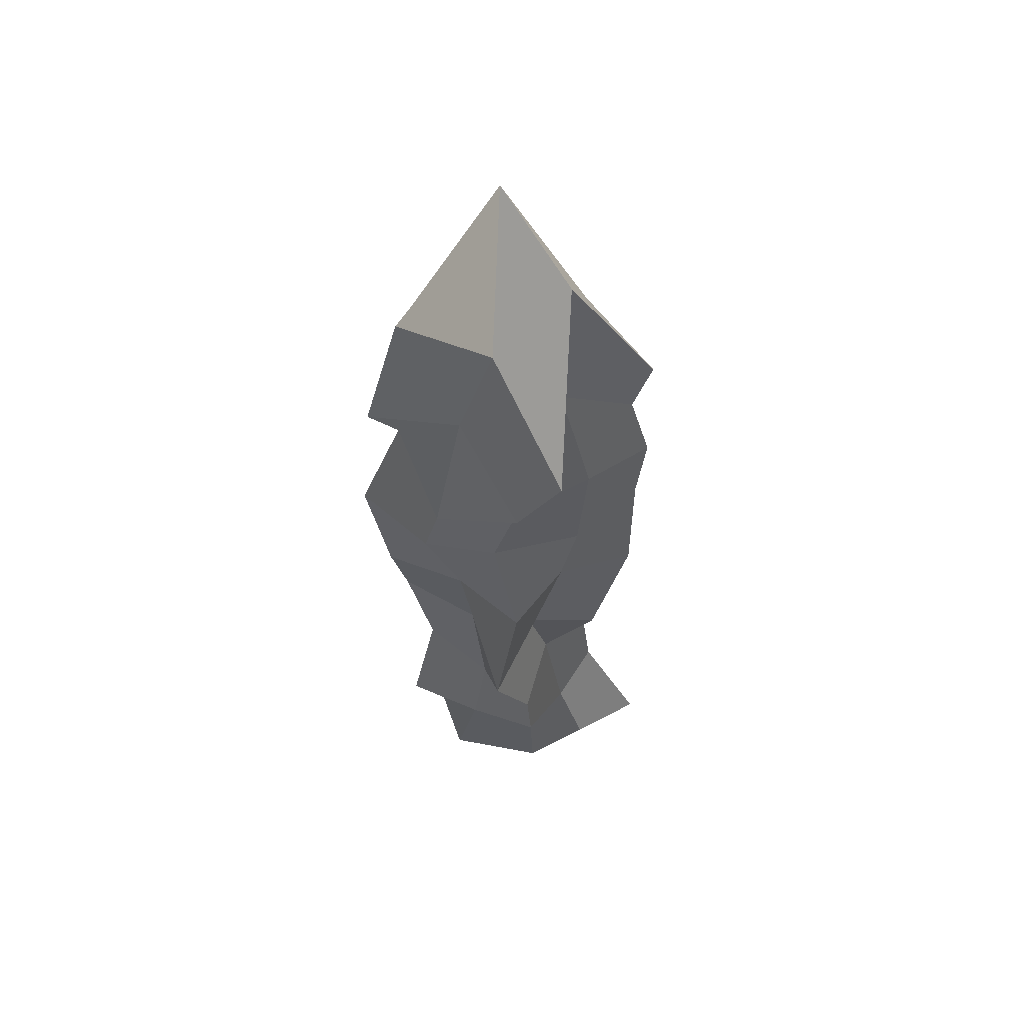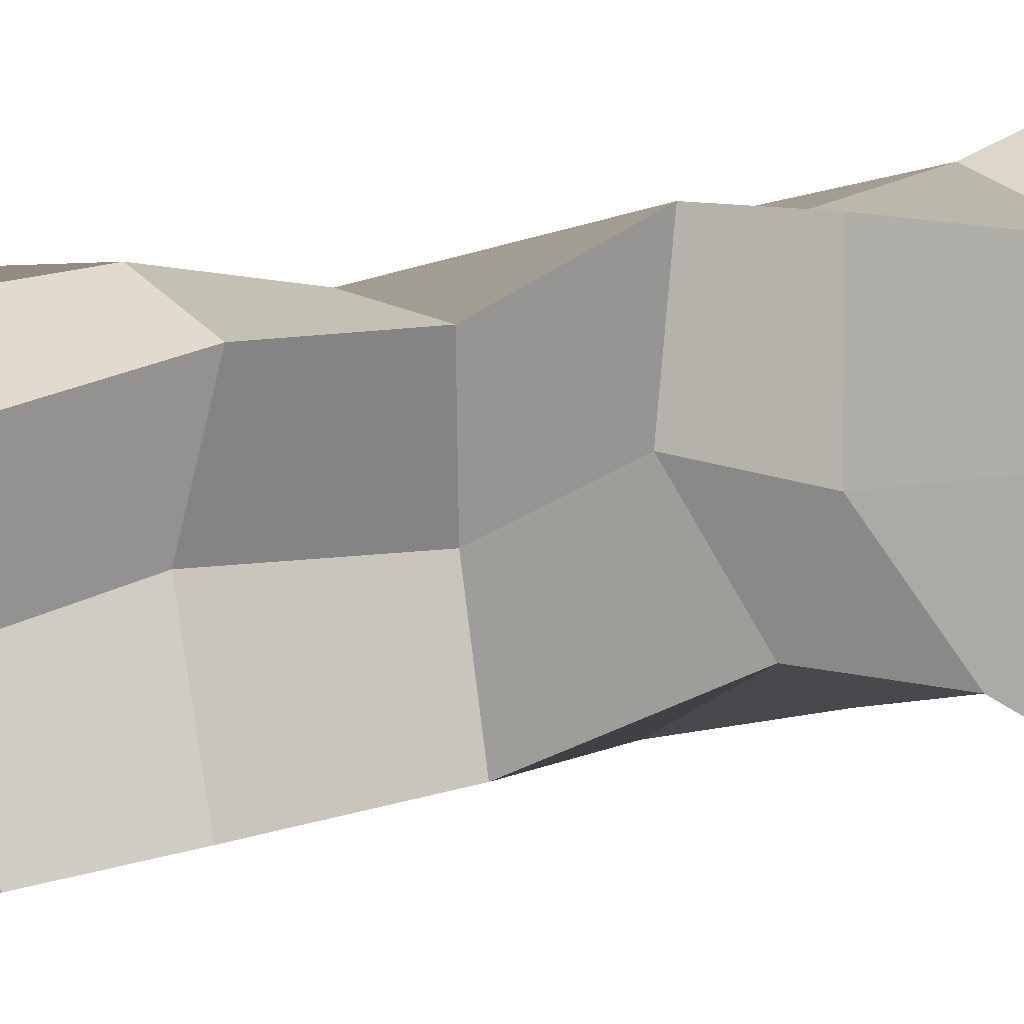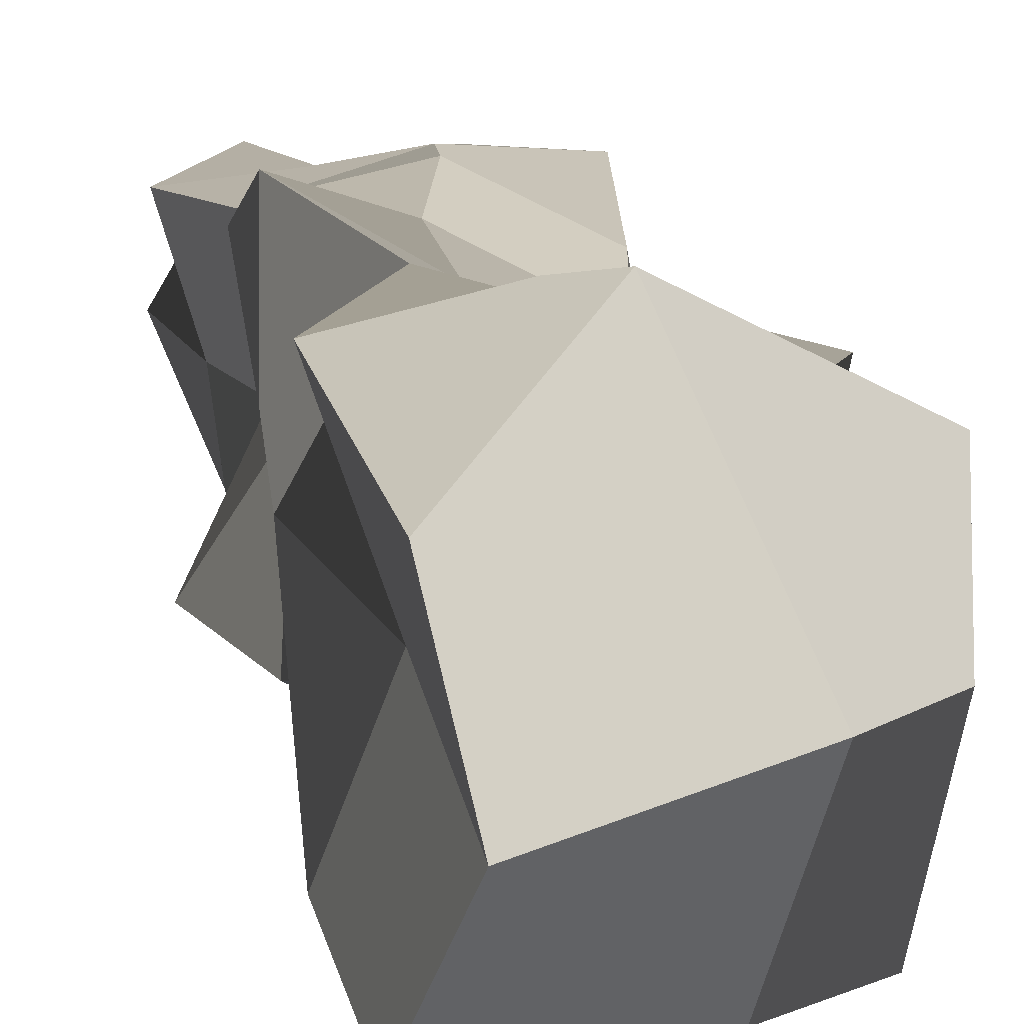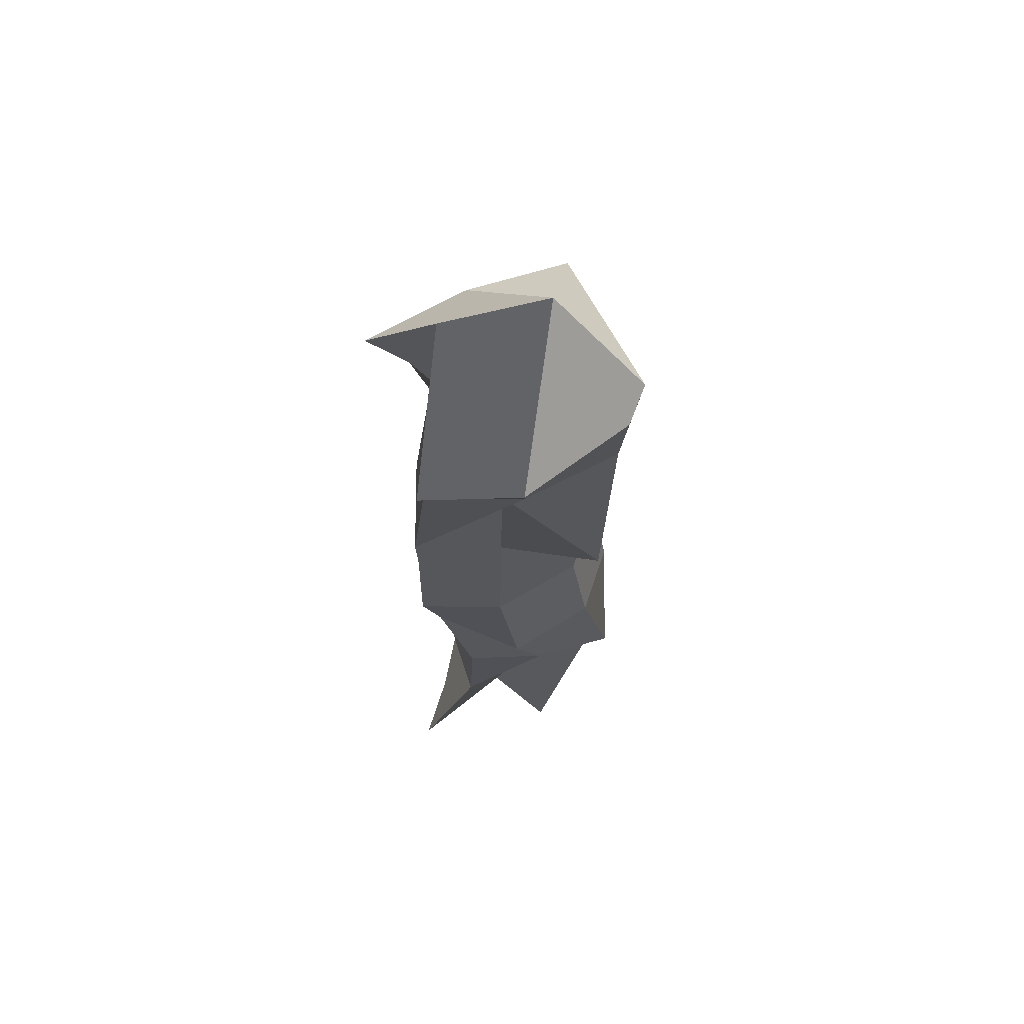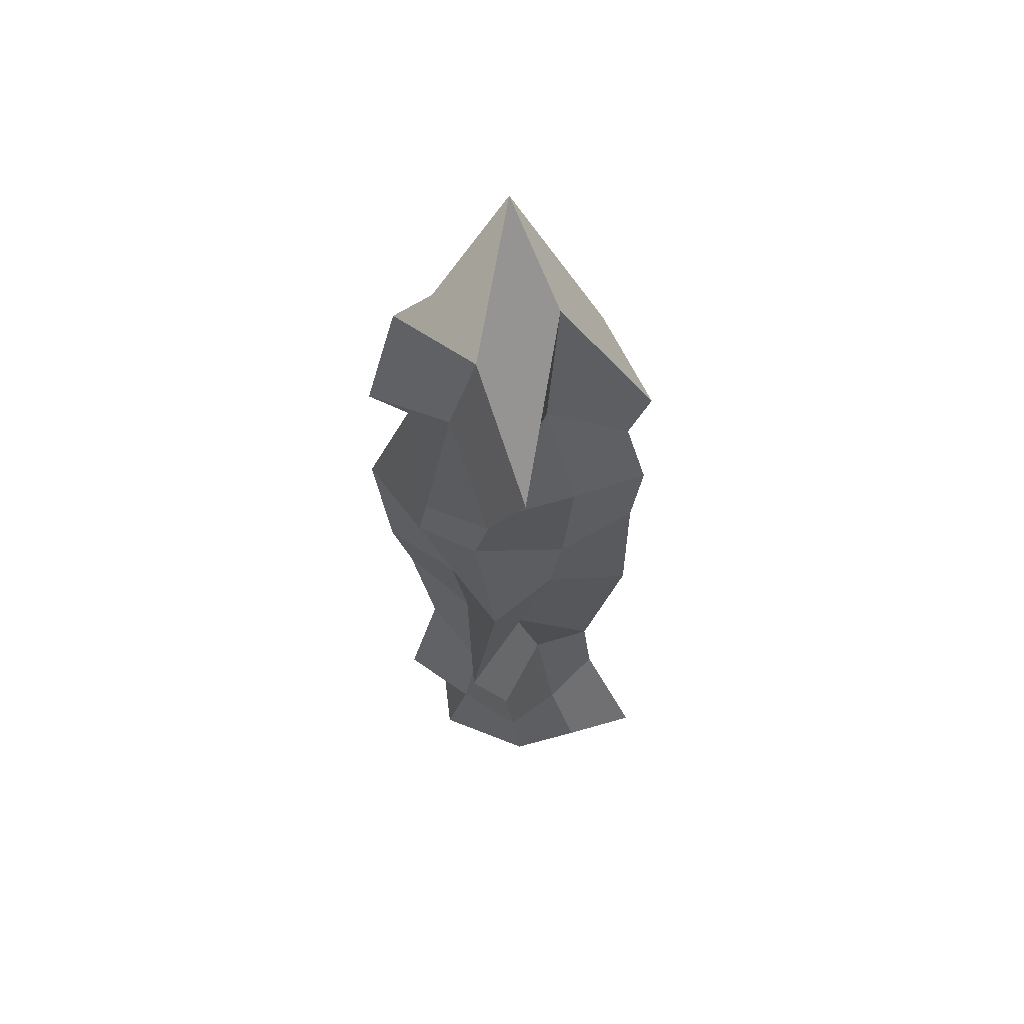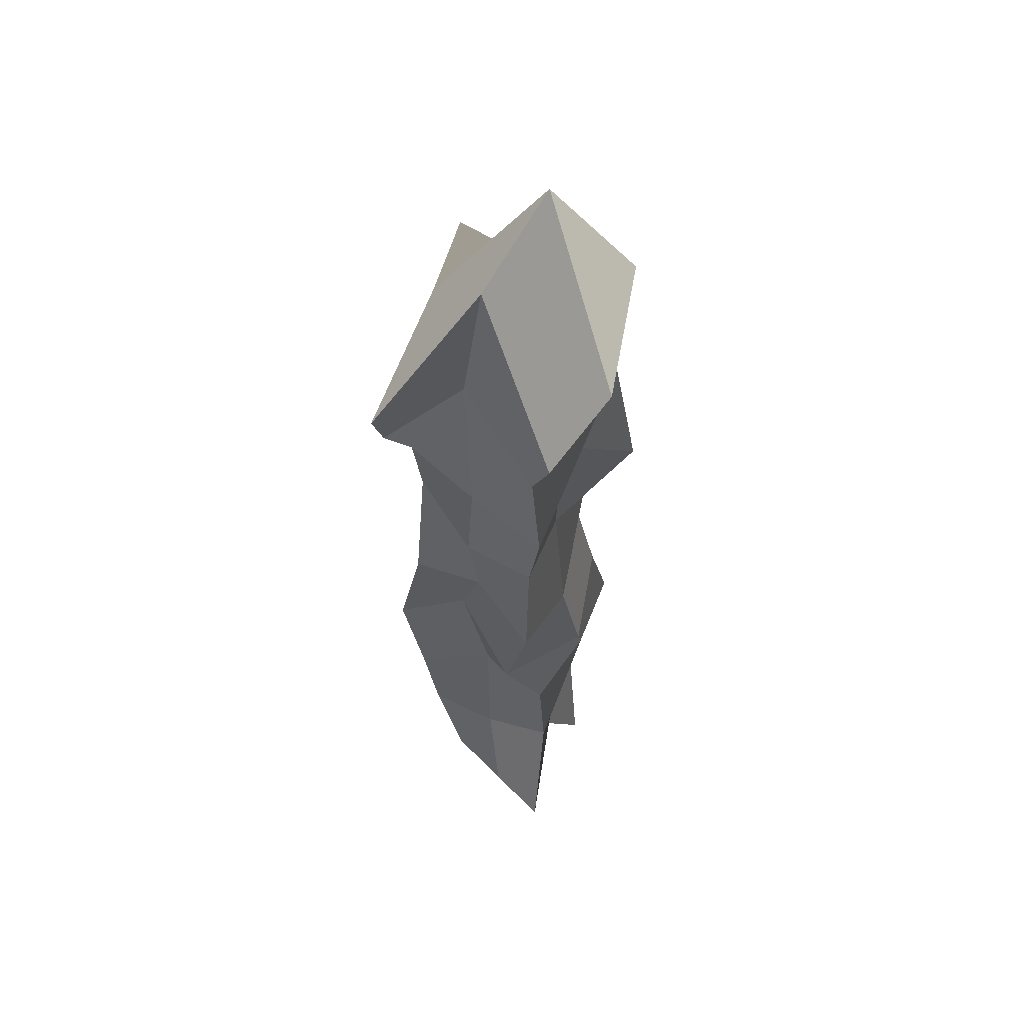
<metadata>
{"format":"obj","ext":"obj","renderer":"f3d","projection":"perspective","resolution":1024,"background":"white","views":[{"elev":56.6,"azim":130.1,"up":"+Y"},{"elev":14.5,"azim":60.9,"up":"+Z"},{"elev":11.9,"azim":170.8,"up":"+Z"},{"elev":65.2,"azim":-99.3,"up":"+Y"},{"elev":58.4,"azim":142.5,"up":"+Y"},{"elev":54.9,"azim":-154.5,"up":"+Y"}]}
</metadata>
<code>
v  10.72 -8.662 -27.9
v  19.13 9.581 -41.59
v  31.07 4.188 -35.99
v  22.91 -3.539 -22.2
v  43.14 -0.3188 -31.3
v  34.96 -0.6462 -17.54
v  8.655 -2.907 -55.54
v  20.72 -5.319 -49.88
v  32.84 -5.271 -45.14
v  9.453 141 -15.25
v  25.55 124 -8.204
v  21.47 164.9 -26.62
v  5.366 127.3 -33.65
v  41.66 142.4 -20.1
v  37.58 144.8 -38.5
v  25.09 156.1 -45.01
v  8.977 124.9 -52.06
v  41.2 126.7 -56.9
v  31.46 13.61 -17.7
v  18.95 16.06 -15.86
v  43.99 13.26 -19.1
v  24.06 32.52 -13.44
v  11.15 35.17 -13.99
v  37.04 30.05 -18.94
v  26.04 49.08 -12.05
v  12.64 51.56 -18.76
v  39.44 49.76 -14.83
v  29.37 62.59 -14.54
v  15.45 69.06 -21.41
v  43.25 64.12 -14.5
v  28.48 76.3 -16.95
v  14.06 87.42 -20.12
v  42.86 80.61 -8.189
v  20.36 96.02 -16.57
v  5.426 94.08 -19.21
v  35.32 98.35 -11.88
v  29.14 111.5 -10.69
v  13.64 122 -15.3
v  44.63 114 -13.74
v  39.61 12.62 -33.42
v  36.82 17.8 -47.65
v  36.25 27.74 -33.78
v  39.27 33.76 -48.54
v  35.79 47.53 -30.14
v  45.54 45.55 -45.5
v  39.33 66.48 -30.38
v  40.29 68.13 -46.24
v  42.84 79.04 -24.62
v  40.87 90 -41.06
v  43.55 93.28 -28.95
v  39.83 107.6 -46
v  38.81 120.8 -31.44
v  43.8 112 -49.15
v  24.35 14.28 -46.33
v  11.83 14.58 -44.43
v  26.34 36.61 -43.01
v  13.35 29.48 -43.56
v  32.08 54.57 -42.69
v  18.64 43.94 -49.5
v  26.41 70.59 -46.36
v  12.53 66.94 -53.15
v  26.51 87.83 -49.96
v  12.17 90.87 -52.94
v  24.92 106.4 -50.75
v  10.01 102.8 -53.31
v  28.3 131.2 -46.14
v  12.79 117.1 -50.73
v  14.66 24.22 -30.16
v  10.29 32.9 -28.73
v  8.833 43.45 -34.08
v  11.46 62.66 -37.31
v  13.99 87.53 -36.58
v  13.65 111 -36.28
v  7.811 121.6 -33.01
g Box001
f 1 2 3 4
f 4 3 5 6
f 2 7 8 3
f 3 8 9 5
f 10 11 12 13
f 11 14 15 12
f 13 12 16 17
f 12 15 18 16
f 1 4 19 20
f 4 6 21 19
f 20 19 22 23
f 19 21 24 22
f 23 22 25 26
f 22 24 27 25
f 26 25 28 29
f 25 27 30 28
f 29 28 31 32
f 28 30 33 31
f 32 31 34 35
f 31 33 36 34
f 35 34 37 38
f 34 36 39 37
f 38 37 11 10
f 37 39 14 11
f 6 5 40 21
f 5 9 41 40
f 21 40 42 24
f 40 41 43 42
f 24 42 44 27
f 42 43 45 44
f 27 44 46 30
f 44 45 47 46
f 30 46 48 33
f 46 47 49 48
f 33 48 50 36
f 48 49 51 50
f 36 50 52 39
f 50 51 53 52
f 39 52 15 14
f 52 53 18 15
f 9 8 54 41
f 8 7 55 54
f 41 54 56 43
f 54 55 57 56
f 43 56 58 45
f 56 57 59 58
f 45 58 60 47
f 58 59 61 60
f 47 60 62 49
f 60 61 63 62
f 49 62 64 51
f 62 63 65 64
f 51 64 66 53
f 64 65 67 66
f 53 66 16 18
f 66 67 17 16
f 7 2 68 55
f 2 1 20 68
f 55 68 69 57
f 68 20 23 69
f 57 69 70 59
f 69 23 26 70
f 59 70 71 61
f 70 26 29 71
f 61 71 72 63
f 71 29 32 72
f 63 72 73 65
f 72 32 35 73
f 65 73 74 67
f 73 35 38 74
f 67 74 13 17
f 74 38 10 13

</code>
